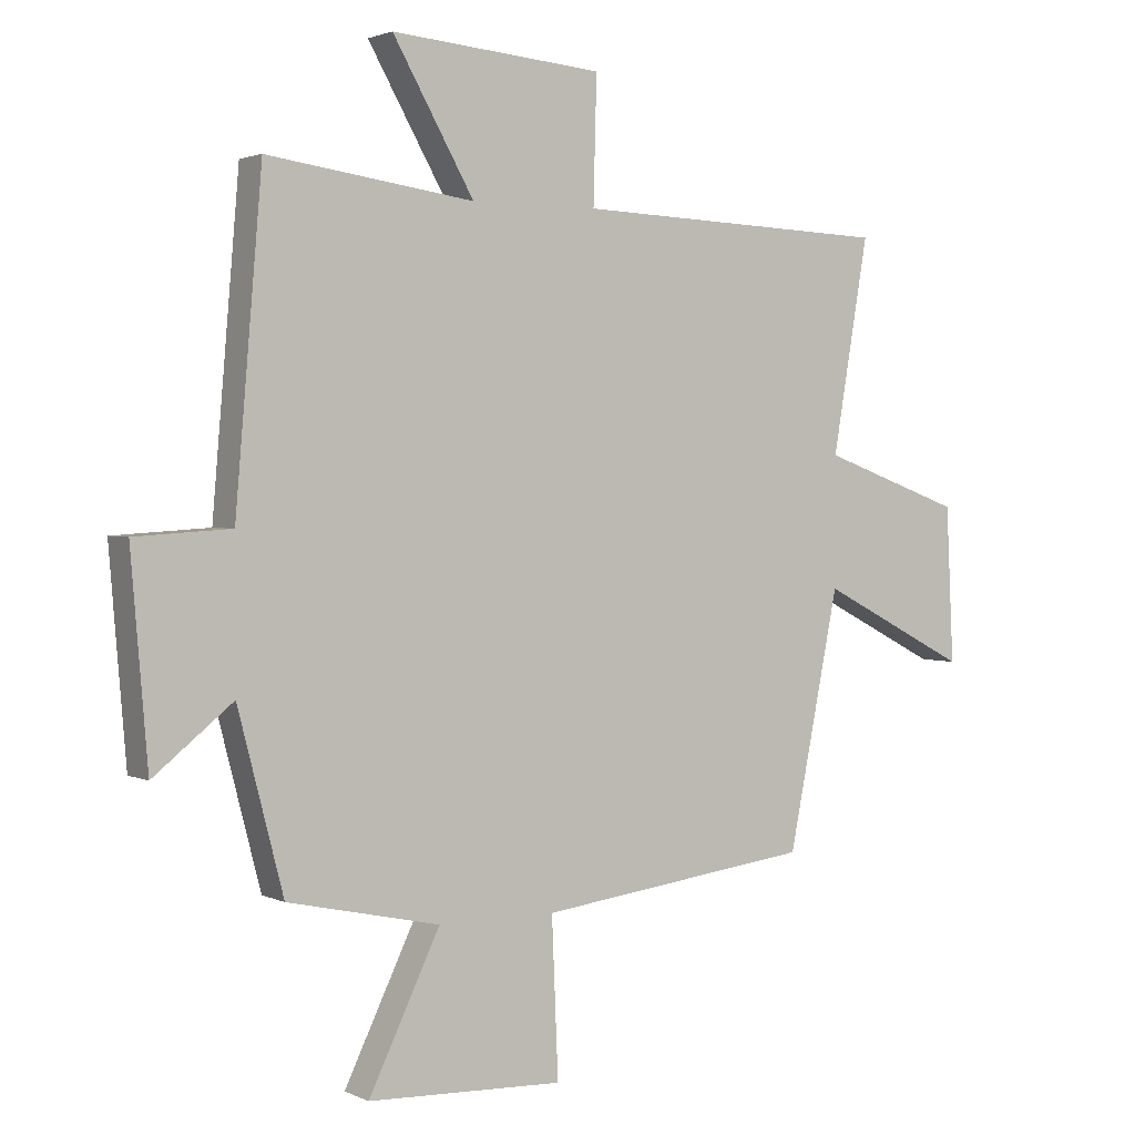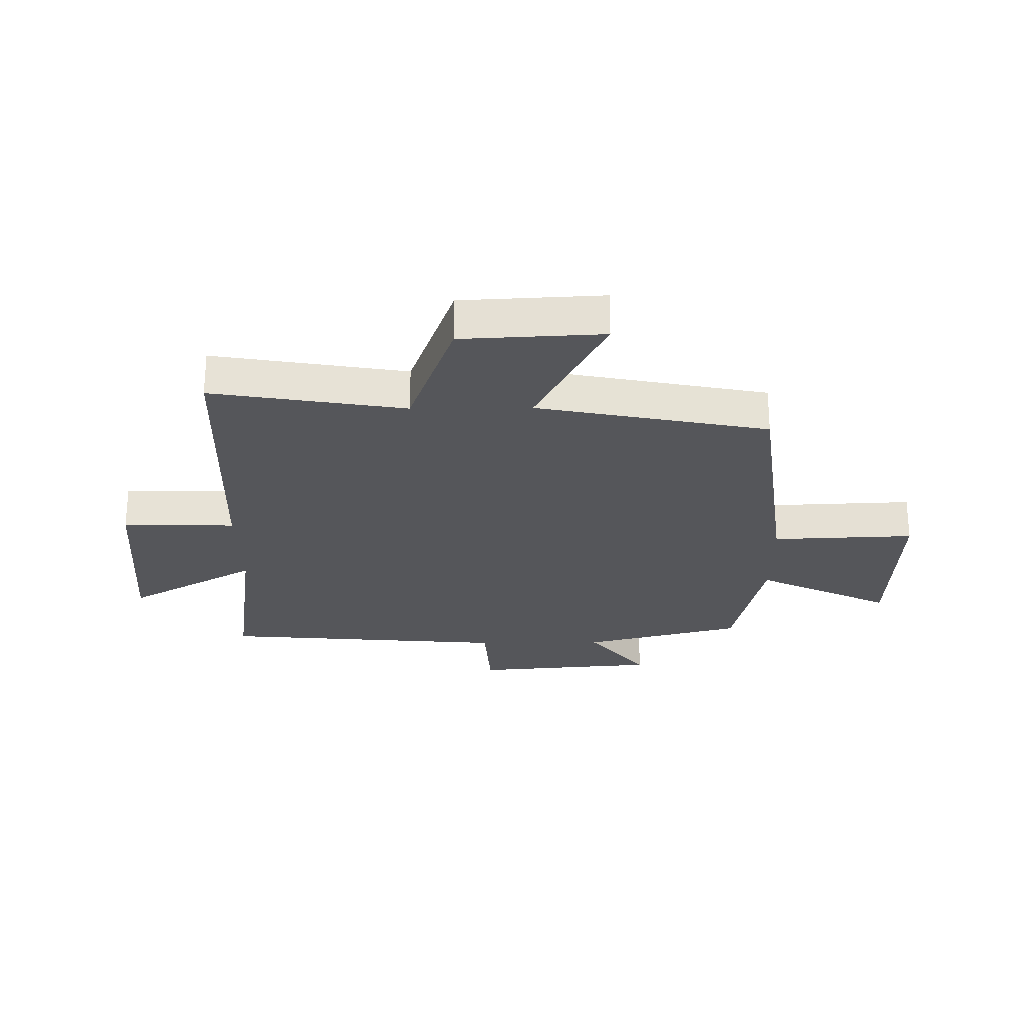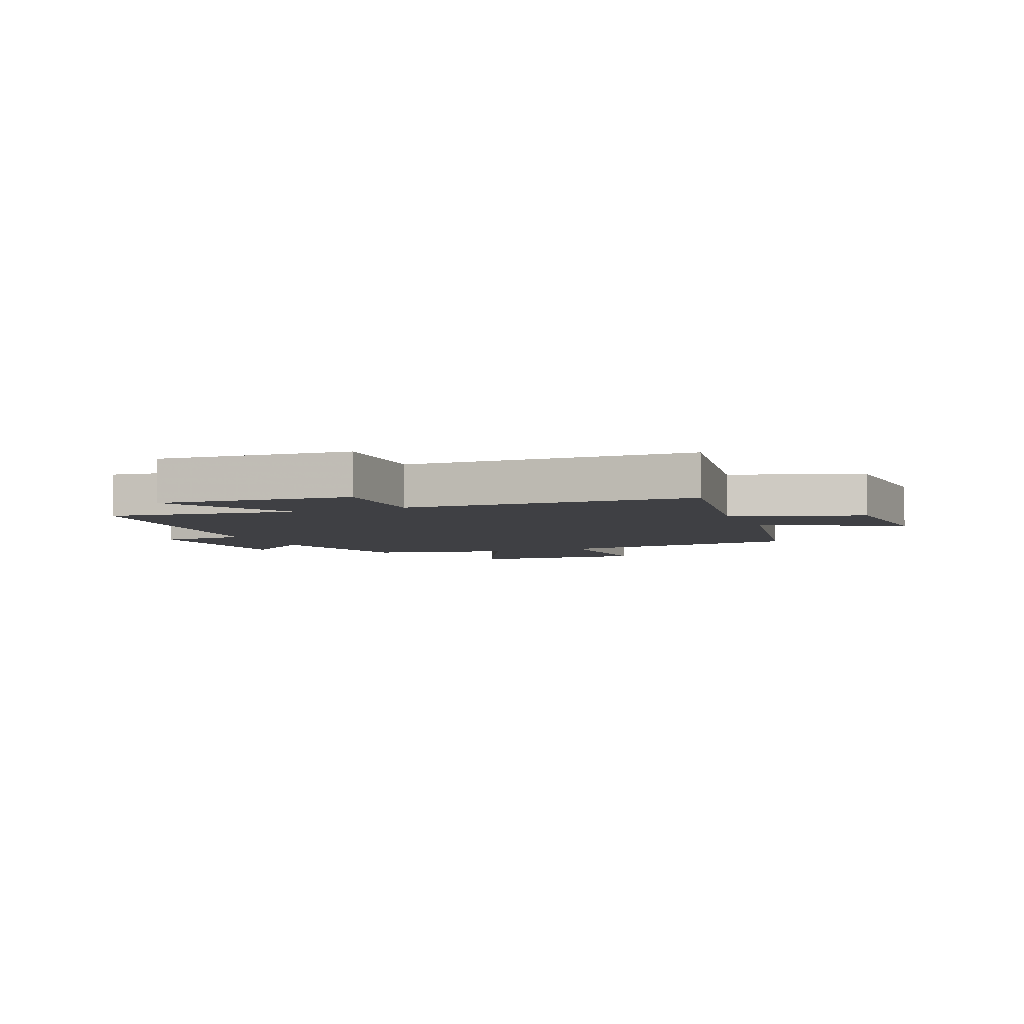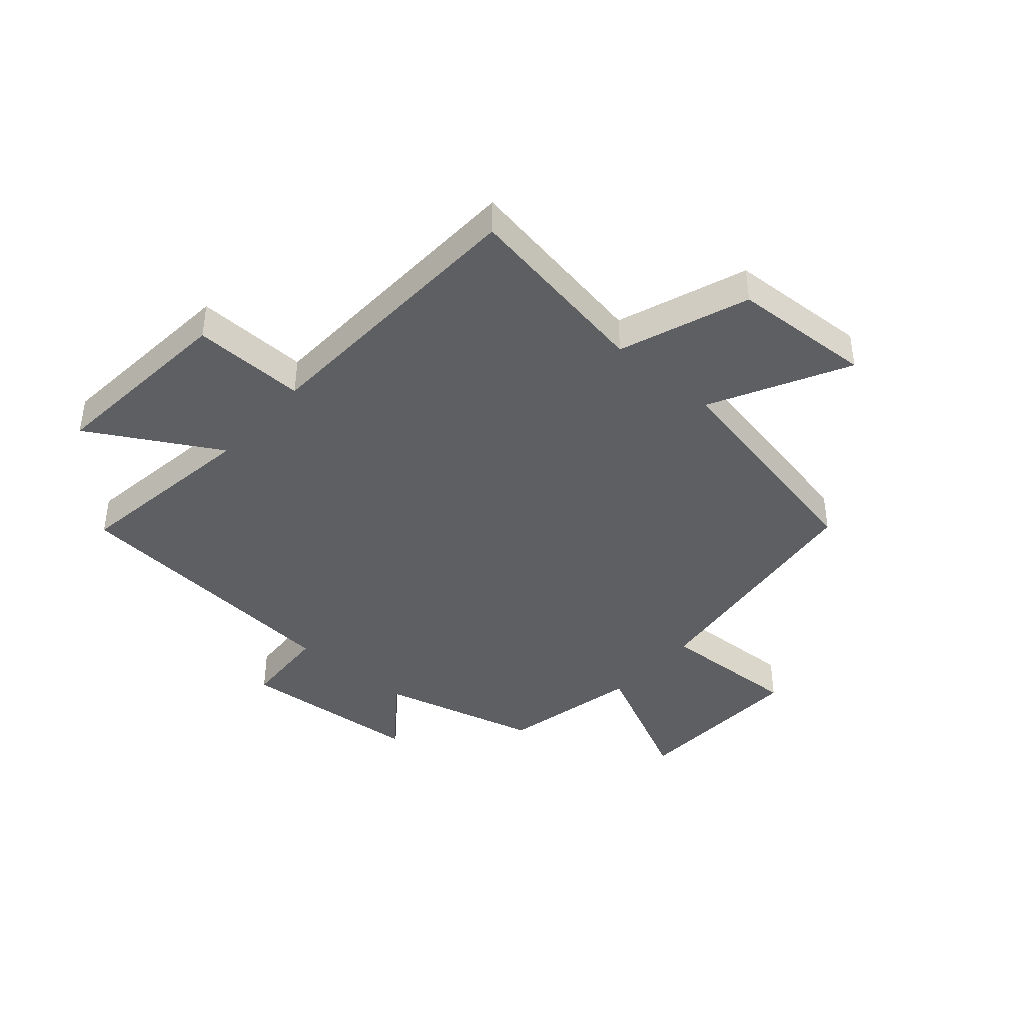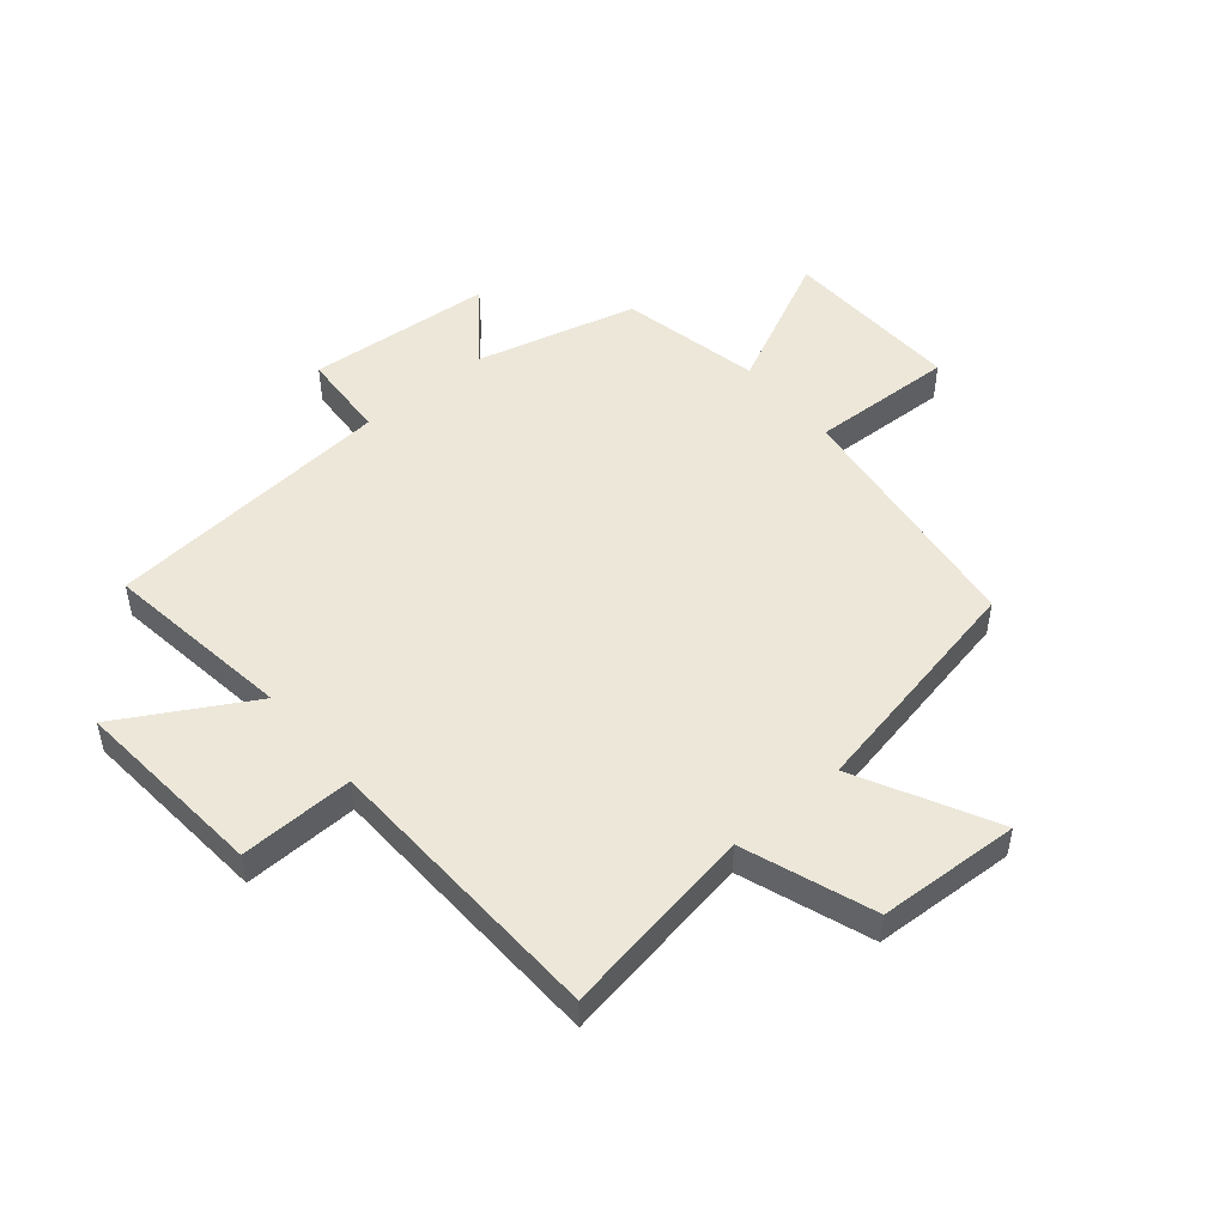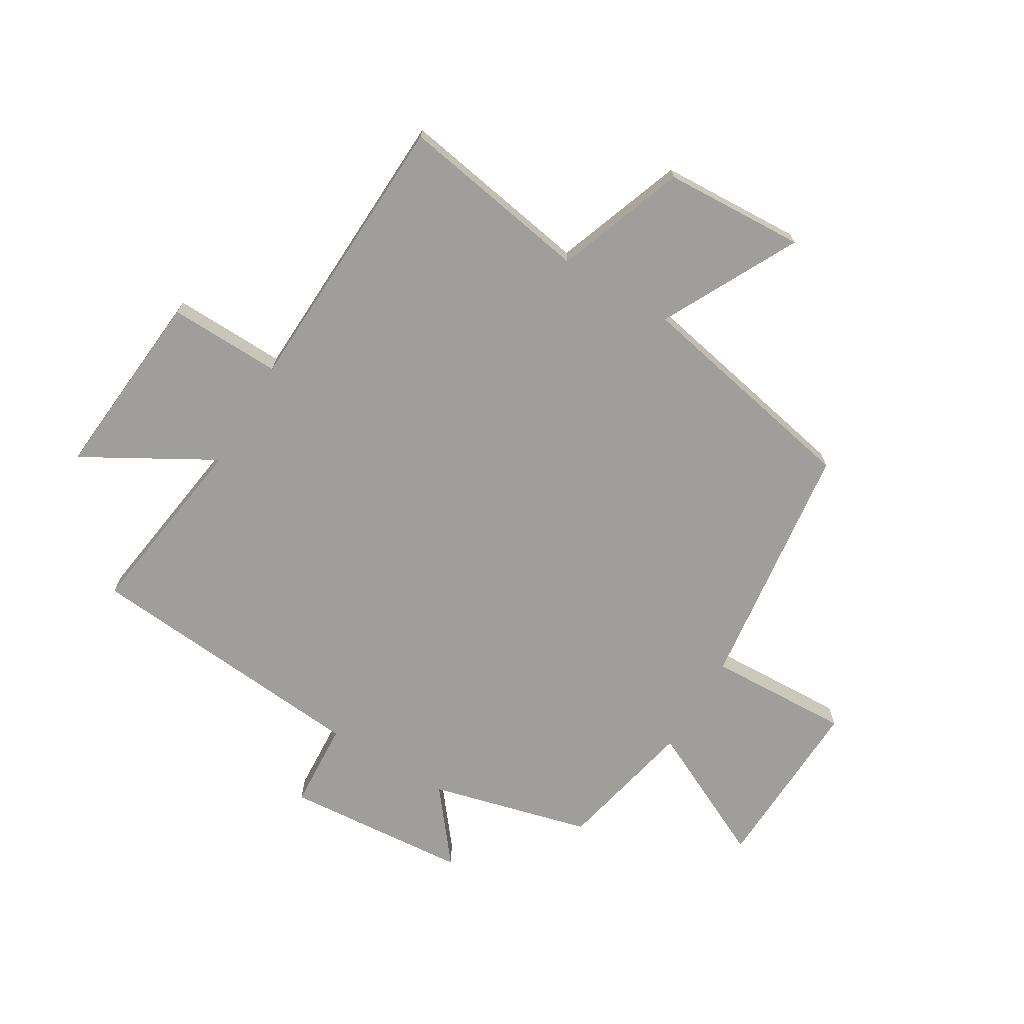
<metadata>
{"format":"obj","ext":"obj","renderer":"f3d","projection":"perspective","resolution":1024,"background":"white","views":[{"elev":2.1,"azim":-32.6,"up":"+Z"},{"elev":-26.1,"azim":90.7,"up":"+Y"},{"elev":-5.0,"azim":22.3,"up":"+Y"},{"elev":-41.2,"azim":48.8,"up":"+Y"},{"elev":50.0,"azim":50.0,"up":"+Y"},{"elev":-70.8,"azim":59.0,"up":"+Y"}]}
</metadata>
<code>
v -0.429 0.07 -0.448
v -0.5 0.07 -0.174
v -0.624 0.07 -0.273
v -0.65 0.07 0.043
v -0.5 0.07 0.052
v -0.458 0.07 0.545
v -0.135 0.07 0.5
v -0.262 0.07 0.722
v 0.068 0.07 0.694
v 0.063 0.07 0.5
v 0.556 0.07 0.481
v 0.5 0.07 0.151
v 0.721 0.07 0.071
v 0.733 0.07 -0.171
v 0.5 0.07 -0.051
v 0.421 0.07 -0.446
v -0.007 0.07 -0.5
v 0.003 0.07 -0.744
v -0.303 0.07 -0.732
v -0.191 0.07 -0.5
v -0.429 0 -0.448
v -0.5 0 -0.174
v -0.624 0 -0.273
v -0.65 0 0.043
v -0.5 0 0.052
v -0.458 0 0.545
v -0.135 0 0.5
v -0.262 0 0.722
v 0.068 0 0.694
v 0.063 0 0.5
v 0.556 0 0.481
v 0.5 0 0.151
v 0.721 0 0.071
v 0.733 0 -0.171
v 0.5 0 -0.051
v 0.421 0 -0.446
v -0.007 0 -0.5
v 0.003 0 -0.744
v -0.303 0 -0.732
v -0.191 0 -0.5
f 17 18 19 20
f 20 1 2
f 17 20 2
f 16 17 2
f 15 16 2
f 12 13 14 15
f 12 15 2
f 10 11 12 2
f 7 8 9 10
f 7 10 2 3
f 5 6 7
f 5 7 3
f 3 4 5
f 40 39 38 37
f 22 21 40
f 22 40 37
f 22 37 36
f 22 36 35
f 35 34 33 32
f 22 35 32
f 22 32 31 30
f 30 29 28 27
f 23 22 30 27
f 27 26 25
f 23 27 25
f 25 24 23
f 1 21 22 2
f 2 22 23 3
f 3 23 24 4
f 4 24 25 5
f 5 25 26 6
f 6 26 27 7
f 7 27 28 8
f 8 28 29 9
f 9 29 30 10
f 10 30 31 11
f 11 31 32 12
f 12 32 33 13
f 13 33 34 14
f 14 34 35 15
f 15 35 36 16
f 16 36 37 17
f 17 37 38 18
f 18 38 39 19
f 19 39 40 20
f 20 40 21 1

</code>
